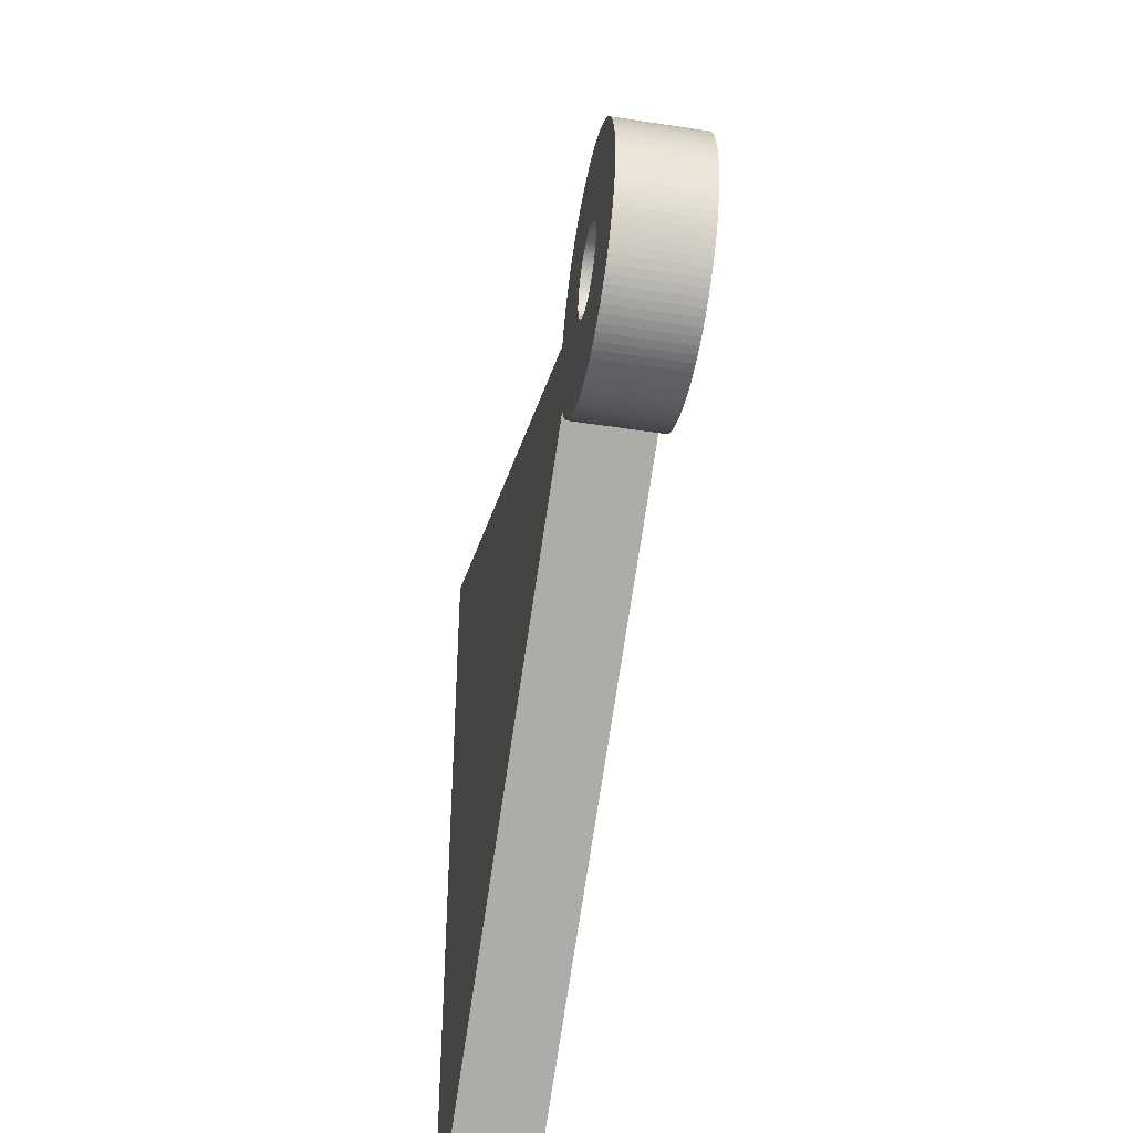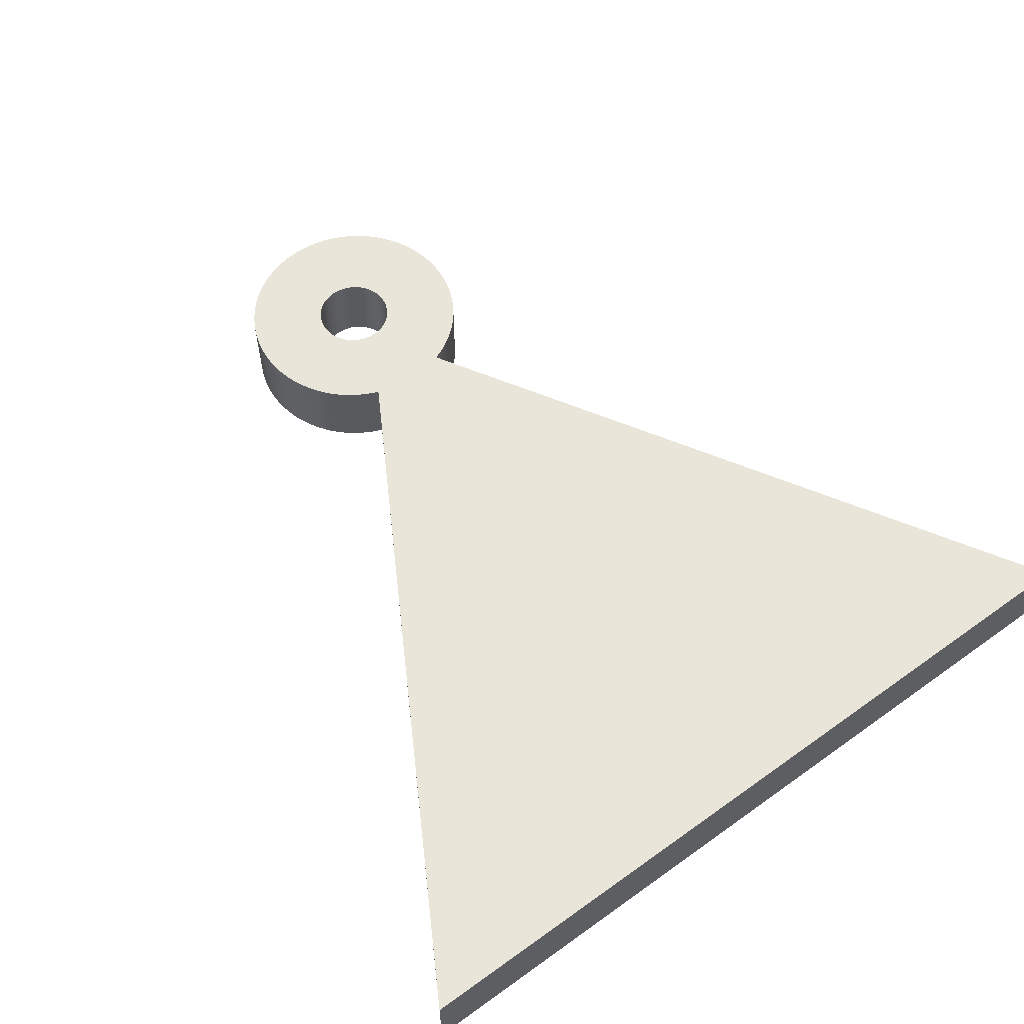
<metadata>
{"format":"obj","ext":"obj","renderer":"f3d","projection":"perspective","resolution":1024,"background":"white","views":[{"elev":-46.6,"azim":80.0,"up":"+Y"},{"elev":58.4,"azim":-126.6,"up":"+Z"}]}
</metadata>
<code>
v 15.53 11.09 2.5
v 15.46 11.16 3.5
v 15.53 11.09 3.5
v 15.46 11.16 2.5
v 14.04 11.43 2.5
v 13.95 11.39 3.5
v 14.04 11.43 3.5
v 13.95 11.39 2.5
v 13.14 10.64 2.5
v 13.19 10.72 3.5
v 13.19 10.72 2.5
v 13.14 10.64 3.5
v 15.86 10.64 3.5
v 15.81 10.72 2.5
v 15.81 10.72 3.5
v 15.86 10.64 2.5
v 15.14 11.36 2.5
v 15.05 11.39 3.5
v 15.14 11.36 3.5
v 15.05 11.39 2.5
v 13.41 11.03 2.5
v 13.47 11.09 3.5
v 13.47 11.09 2.5
v 13.41 11.03 3.5
v 14.31 11.49 2.5
v 14.22 11.47 3.5
v 14.31 11.49 3.5
v 14.22 11.47 2.5
v 15.89 9.448 3.5
v 15.93 9.536 2.5
v 15.93 9.536 3.5
v 15.89 9.448 2.5
v 13.47 8.907 2.5
v 13.41 8.973 3.5
v 13.41 8.973 2.5
v 13.47 8.907 3.5
v 15 10 2.5
v 16 10 2.5
v 16 9.906 2.5
v 15 9.969 2.5
v 15.99 9.812 2.5
v 16 10.09 2.5
v 15 9.937 2.5
v 15.97 9.719 2.5
v 15 10.03 2.5
v 14.99 9.906 2.5
v 15.95 9.627 2.5
v 15.99 10.19 2.5
v 14.98 9.876 2.5
v 15 10.06 2.5
v 14.98 9.845 2.5
v 15.97 10.28 2.5
v 14.96 9.816 2.5
v 15.86 9.361 2.5
v 14.99 10.09 2.5
v 14.95 9.787 2.5
v 15.81 9.277 2.5
v 15.95 10.37 2.5
v 14.94 9.759 2.5
v 15.77 9.196 2.5
v 14.98 10.12 2.5
v 14.92 9.732 2.5
v 15.71 9.118 2.5
v 15.93 10.46 2.5
v 14.9 9.706 2.5
v 15.66 9.044 2.5
v 14.98 10.15 2.5
v 14.89 9.681 2.5
v 15.59 8.973 2.5
v 15.89 10.55 2.5
v 14.86 9.658 2.5
v 15.53 8.907 2.5
v 14.96 10.18 2.5
v 14.84 9.636 2.5
v 15.46 8.844 2.5
v 14.82 9.615 2.5
v 15.38 8.786 2.5
v 14.95 10.21 2.5
v 14.79 9.595 2.5
v 15.3 8.734 2.5
v 14.77 9.578 2.5
v 15.22 8.686 2.5
v 14.94 10.24 2.5
v 14.74 9.562 2.5
v 15.14 8.643 2.5
v 15.77 10.8 2.5
v 14.71 9.548 2.5
v 15.05 8.605 2.5
v 14.92 10.27 2.5
v 15.71 10.88 2.5
v 14.68 9.535 2.5
v 14.96 8.573 2.5
v 14.65 9.524 2.5
v 14.87 8.547 2.5
v 14.62 9.516 2.5
v 14.78 8.527 2.5
v 14.59 9.509 2.5
v 14.69 8.512 2.5
v 14.56 9.504 2.5
v 14.59 8.503 2.5
v 14.53 9.501 2.5
v 14.5 8.5 2.5
v 14.5 9.5 2.5
v 14.47 9.501 2.5
v 14.41 8.503 2.5
v 14.44 9.504 2.5
v 14.31 8.512 2.5
v 14.41 9.509 2.5
v 14.22 8.527 2.5
v 14.38 9.516 2.5
v 14.13 8.547 2.5
v 14.35 9.524 2.5
v 14.04 8.573 2.5
v 14.32 9.535 2.5
v 13.95 8.605 2.5
v 14.29 9.548 2.5
v 13.86 8.643 2.5
v 14.26 9.562 2.5
v 13.78 8.686 2.5
v 14.23 9.578 2.5
v 13.7 8.734 2.5
v 14.21 9.595 2.5
v 13.62 8.786 2.5
v 14.18 9.615 2.5
v 13.54 8.844 2.5
v 14.16 9.636 2.5
v 14.14 9.658 2.5
v 14.11 9.681 2.5
v 13.34 9.044 2.5
v 14.1 9.706 2.5
v 13.29 9.118 2.5
v 14.08 9.732 2.5
v 14.9 10.29 2.5
v 15.66 10.96 2.5
v 14.89 10.32 2.5
v 15.59 11.03 2.5
v 14.86 10.34 2.5
v 14.84 10.36 2.5
v 14.82 10.39 2.5
v 15.38 11.21 2.5
v 14.79 10.4 2.5
v 15.3 11.27 2.5
v 14.77 10.42 2.5
v 15.22 11.31 2.5
v 14.74 10.44 2.5
v 14.71 10.45 2.5
v 14.68 10.46 2.5
v 14.96 11.43 2.5
v 14.65 10.48 2.5
v 14.87 11.45 2.5
v 14.62 10.48 2.5
v 14.78 11.47 2.5
v 14.59 10.49 2.5
v 14.69 11.49 2.5
v 14.56 10.5 2.5
v 14.59 11.5 2.5
v 14.53 10.5 2.5
v 14.5 10.5 2.5
v 14.5 11.5 2.5
v 14.47 10.5 2.5
v 14.41 11.5 2.5
v 14.44 10.5 2.5
v 14.41 10.49 2.5
v 14.38 10.48 2.5
v 14.13 11.45 2.5
v 14.35 10.48 2.5
v 14.32 10.46 2.5
v 14.29 10.45 2.5
v 13.86 11.36 2.5
v 14.26 10.44 2.5
v 13.78 11.31 2.5
v 14.23 10.42 2.5
v 13.7 11.27 2.5
v 14.21 10.4 2.5
v 13.62 11.21 2.5
v 14.18 10.39 2.5
v 13.54 11.16 2.5
v 14.16 10.36 2.5
v 14.14 10.34 2.5
v 14.11 10.32 2.5
v 13.34 10.96 2.5
v 14.1 10.29 2.5
v 13.29 10.88 2.5
v 14.08 10.27 2.5
v 13.23 10.8 2.5
v 14.06 10.24 2.5
v 14.05 10.21 2.5
v 14.04 10.18 2.5
v 13.09 10.52 2.5
v 14.02 10.15 2.5
v 14.02 10.12 2.5
v 14.01 10.09 2.5
v 14 10.06 2.5
v 14 10.03 2.5
v 14 10 2.5
v 13.23 9.196 2.5
v 14.06 9.759 2.5
v 13.19 9.277 2.5
v 14.05 9.787 2.5
v 13.14 9.361 2.5
v 14.04 9.816 2.5
v 13.11 9.448 2.5
v 13.09 9.477 2.5
v 14.02 9.845 2.5
v 14.02 9.876 2.5
v 14.01 9.906 2.5
v 14 9.937 2.5
v 14 9.969 2.5
v 13.11 10.55 2.5
v 5 4.804 2.5
v 5 15.2 2.5
v 15.99 10.19 3.5
v 15.97 10.28 3.5
v 15.95 10.37 3.5
v 15.93 10.46 3.5
v 15.71 10.88 3.5
v 15.66 10.96 3.5
v 15.77 10.8 3.5
v 15.3 11.27 3.5
v 15.38 11.21 3.5
v 14.5 11.5 3.5
v 14.59 11.5 3.5
v 15.22 11.31 3.5
v 14.69 11.49 3.5
v 14.96 11.43 3.5
v 14.78 11.47 3.5
v 14.87 11.45 3.5
v 13.34 10.96 3.5
v 13.29 10.88 3.5
v 14.41 11.5 3.5
v 13.7 11.27 3.5
v 13.78 11.31 3.5
v 13.62 11.21 3.5
v 13.86 11.36 3.5
v 16 10 3.5
v 16 10.09 3.5
v 14.59 8.503 3.5
v 14.5 8.5 3.5
v 15.46 8.844 3.5
v 15.38 8.786 3.5
v 15.22 8.686 3.5
v 15.14 8.643 3.5
v 13.23 9.196 3.5
v 13.29 9.118 3.5
v 15.89 10.55 3.5
v 15.59 11.03 3.5
v 13.11 10.55 3.5
v 13.09 10.52 3.5
v 15 10 3.5
v 15 10.03 3.5
v 16 9.906 3.5
v 15 10.06 3.5
v 15 9.969 3.5
v 14.99 10.09 3.5
v 15.99 9.812 3.5
v 14.98 10.12 3.5
v 15 9.937 3.5
v 14.98 10.15 3.5
v 15.97 9.719 3.5
v 14.96 10.18 3.5
v 14.99 9.906 3.5
v 14.95 10.21 3.5
v 15.95 9.627 3.5
v 14.94 10.24 3.5
v 14.98 9.876 3.5
v 14.92 10.27 3.5
v 14.9 10.29 3.5
v 14.98 9.845 3.5
v 14.89 10.32 3.5
v 14.86 10.34 3.5
v 14.96 9.816 3.5
v 14.84 10.36 3.5
v 15.86 9.361 3.5
v 14.82 10.39 3.5
v 14.95 9.787 3.5
v 14.79 10.4 3.5
v 15.81 9.277 3.5
v 14.77 10.42 3.5
v 14.94 9.759 3.5
v 14.74 10.44 3.5
v 15.77 9.196 3.5
v 14.71 10.45 3.5
v 14.92 9.732 3.5
v 15.71 9.118 3.5
v 14.68 10.46 3.5
v 14.65 10.48 3.5
v 14.62 10.48 3.5
v 14.59 10.49 3.5
v 14.56 10.5 3.5
v 14.53 10.5 3.5
v 14.5 10.5 3.5
v 14.47 10.5 3.5
v 14.44 10.5 3.5
v 14.41 10.49 3.5
v 14.38 10.48 3.5
v 14.13 11.45 3.5
v 14.35 10.48 3.5
v 14.32 10.46 3.5
v 14.29 10.45 3.5
v 14.26 10.44 3.5
v 14.23 10.42 3.5
v 14.21 10.4 3.5
v 14.18 10.39 3.5
v 13.54 11.16 3.5
v 14.16 10.36 3.5
v 14.14 10.34 3.5
v 14.11 10.32 3.5
v 14.1 10.29 3.5
v 14.08 10.27 3.5
v 14.9 9.706 3.5
v 15.66 9.044 3.5
v 14.89 9.681 3.5
v 15.59 8.973 3.5
v 14.86 9.658 3.5
v 15.53 8.907 3.5
v 14.84 9.636 3.5
v 14.82 9.615 3.5
v 14.79 9.595 3.5
v 15.3 8.734 3.5
v 14.77 9.578 3.5
v 14.74 9.562 3.5
v 14.71 9.548 3.5
v 15.05 8.605 3.5
v 14.68 9.535 3.5
v 14.96 8.573 3.5
v 14.65 9.524 3.5
v 14.87 8.547 3.5
v 14.62 9.516 3.5
v 14.78 8.527 3.5
v 14.59 9.509 3.5
v 14.69 8.512 3.5
v 14.56 9.504 3.5
v 14.53 9.501 3.5
v 14.5 9.5 3.5
v 14.47 9.501 3.5
v 14.41 8.503 3.5
v 14.44 9.504 3.5
v 14.31 8.512 3.5
v 14.41 9.509 3.5
v 14.22 8.527 3.5
v 14.38 9.516 3.5
v 14.13 8.547 3.5
v 14.35 9.524 3.5
v 14.04 8.573 3.5
v 14.32 9.535 3.5
v 13.95 8.605 3.5
v 14.29 9.548 3.5
v 13.86 8.643 3.5
v 14.26 9.562 3.5
v 13.78 8.686 3.5
v 14.23 9.578 3.5
v 13.7 8.734 3.5
v 14.21 9.595 3.5
v 13.62 8.786 3.5
v 14.18 9.615 3.5
v 13.54 8.844 3.5
v 14.16 9.636 3.5
v 14.14 9.658 3.5
v 14.11 9.681 3.5
v 13.34 9.044 3.5
v 14.1 9.706 3.5
v 14.08 9.732 3.5
v 14.06 9.759 3.5
v 13.19 9.277 3.5
v 14.05 9.787 3.5
v 13.14 9.361 3.5
v 14.04 9.816 3.5
v 13.09 9.477 3.5
v 14.02 9.845 3.5
v 14.02 9.876 3.5
v 14.01 9.906 3.5
v 14 9.937 3.5
v 14 9.969 3.5
v 14 10 3.5
v 13.23 10.8 3.5
v 14.06 10.24 3.5
v 14.05 10.21 3.5
v 14.04 10.18 3.5
v 14.02 10.15 3.5
v 14.02 10.12 3.5
v 14.01 10.09 3.5
v 14 10.06 3.5
v 14 10.03 3.5
v 13.11 9.448 3.5
v 5 15.2 3.5
v 5 4.804 3.5
g obj_31445826
f 1 2 3
f 2 1 4
f 5 6 7
f 6 5 8
f 9 10 11
f 10 9 12
f 13 14 15
f 14 13 16
f 17 18 19
f 18 17 20
f 21 22 23
f 22 21 24
f 25 26 27
f 26 25 28
f 29 30 31
f 30 29 32
f 33 34 35
f 34 33 36
f 37 38 39
f 40 39 41
f 38 37 42
f 43 41 44
f 45 42 37
f 46 44 47
f 42 45 48
f 49 47 30
f 50 48 45
f 51 30 32
f 48 50 52
f 53 32 54
f 55 52 50
f 56 54 57
f 52 55 58
f 59 57 60
f 61 58 55
f 62 60 63
f 58 61 64
f 65 63 66
f 67 64 61
f 68 66 69
f 64 67 70
f 71 69 72
f 73 70 67
f 74 72 75
f 70 73 16
f 76 75 77
f 78 16 73
f 79 77 80
f 16 78 14
f 81 80 82
f 83 14 78
f 84 82 85
f 14 83 86
f 87 85 88
f 89 86 83
f 86 89 90
f 39 40 37
f 41 43 40
f 44 46 43
f 47 49 46
f 30 51 49
f 32 53 51
f 91 88 92
f 54 56 53
f 57 59 56
f 60 62 59
f 63 65 62
f 66 68 65
f 93 92 94
f 69 71 68
f 72 74 71
f 75 76 74
f 77 79 76
f 95 94 96
f 80 81 79
f 82 84 81
f 85 87 84
f 97 96 98
f 88 91 87
f 92 93 91
f 94 95 93
f 99 98 100
f 96 97 95
f 98 99 97
f 100 101 99
f 102 101 100
f 102 103 101
f 102 104 103
f 105 104 102
f 104 105 106
f 107 106 105
f 106 107 108
f 109 108 107
f 108 109 110
f 111 110 109
f 110 111 112
f 113 112 111
f 112 113 114
f 115 114 113
f 114 115 116
f 117 116 115
f 116 117 118
f 119 118 117
f 118 119 120
f 121 120 119
f 120 121 122
f 123 122 121
f 122 123 124
f 125 124 123
f 124 125 126
f 33 126 125
f 126 33 127
f 35 127 33
f 127 35 128
f 129 128 35
f 128 129 130
f 131 130 129
f 130 131 132
f 133 90 89
f 90 133 134
f 135 134 133
f 134 135 136
f 137 136 135
f 136 137 1
f 138 1 137
f 1 138 4
f 139 4 138
f 4 139 140
f 141 140 139
f 140 141 142
f 143 142 141
f 142 143 144
f 145 144 143
f 144 145 17
f 146 17 145
f 17 146 20
f 147 20 146
f 20 147 148
f 149 148 147
f 148 149 150
f 151 150 149
f 150 151 152
f 153 152 151
f 152 153 154
f 155 154 153
f 154 155 156
f 157 156 155
f 158 156 157
f 158 159 156
f 160 159 158
f 161 160 162
f 25 162 163
f 160 161 159
f 28 163 164
f 165 164 166
f 5 166 167
f 162 25 161
f 8 167 168
f 169 168 170
f 171 170 172
f 163 28 25
f 173 172 174
f 175 174 176
f 177 176 178
f 23 178 179
f 164 165 28
f 21 179 180
f 181 180 182
f 183 182 184
f 185 184 186
f 11 186 187
f 166 5 165
f 9 187 188
f 189 188 190
f 189 190 191
f 189 191 192
f 189 192 193
f 189 193 194
f 189 194 195
f 196 132 131
f 167 8 5
f 132 196 197
f 168 169 8
f 198 197 196
f 170 171 169
f 197 198 199
f 172 173 171
f 200 199 198
f 174 175 173
f 199 200 201
f 176 177 175
f 202 201 200
f 178 23 177
f 203 201 202
f 179 21 23
f 201 203 204
f 180 181 21
f 204 203 205
f 182 183 181
f 205 203 206
f 184 185 183
f 206 203 207
f 186 11 185
f 207 203 208
f 187 9 11
f 208 203 195
f 189 195 203
f 188 189 209
f 188 209 9
f 210 189 203
f 189 210 211
f 212 52 213
f 52 212 48
f 213 58 214
f 58 213 52
f 214 64 215
f 64 214 58
f 216 134 217
f 134 216 90
f 218 90 216
f 90 218 86
f 140 219 220
f 219 140 142
f 156 221 222
f 221 156 159
f 142 223 219
f 223 142 144
f 154 222 224
f 222 154 156
f 20 225 18
f 225 20 148
f 150 226 227
f 226 150 152
f 183 228 181
f 228 183 229
f 159 230 221
f 230 159 161
f 171 231 232
f 231 171 173
f 173 233 231
f 233 173 175
f 169 232 234
f 232 169 171
f 235 42 236
f 42 235 38
f 102 237 238
f 237 102 100
f 77 239 240
f 239 77 75
f 85 241 242
f 241 85 82
f 131 243 196
f 243 131 244
f 236 48 212
f 48 236 42
f 245 16 13
f 16 245 70
f 215 70 245
f 70 215 64
f 15 86 218
f 86 15 14
f 217 136 246
f 136 217 134
f 246 1 3
f 1 246 136
f 4 220 2
f 220 4 140
f 144 19 223
f 19 144 17
f 152 224 226
f 224 152 154
f 148 227 225
f 227 148 150
f 189 247 209
f 247 189 248
f 209 12 9
f 12 209 247
f 249 235 236
f 250 236 212
f 235 249 251
f 252 212 213
f 253 251 249
f 254 213 214
f 251 253 255
f 256 214 215
f 257 255 253
f 258 215 245
f 255 257 259
f 260 245 13
f 261 259 257
f 262 13 15
f 259 261 263
f 264 15 218
f 265 263 261
f 266 218 216
f 263 265 31
f 267 216 217
f 268 31 265
f 269 217 246
f 31 268 29
f 270 246 3
f 271 29 268
f 272 3 2
f 29 271 273
f 274 2 220
f 275 273 271
f 276 220 219
f 273 275 277
f 278 219 223
f 279 277 275
f 280 223 19
f 277 279 281
f 282 19 18
f 283 281 279
f 281 283 284
f 236 250 249
f 212 252 250
f 213 254 252
f 214 256 254
f 215 258 256
f 245 260 258
f 285 18 225
f 13 262 260
f 15 264 262
f 218 266 264
f 216 267 266
f 217 269 267
f 286 225 227
f 246 270 269
f 3 272 270
f 2 274 272
f 220 276 274
f 287 227 226
f 219 278 276
f 223 280 278
f 19 282 280
f 288 226 224
f 18 285 282
f 225 286 285
f 227 287 286
f 289 224 222
f 226 288 287
f 224 289 288
f 222 290 289
f 221 290 222
f 221 291 290
f 221 292 291
f 230 292 221
f 292 230 293
f 27 293 230
f 293 27 294
f 26 294 27
f 294 26 295
f 296 295 26
f 295 296 297
f 7 297 296
f 297 7 298
f 6 298 7
f 298 6 299
f 234 299 6
f 299 234 300
f 232 300 234
f 300 232 301
f 231 301 232
f 301 231 302
f 233 302 231
f 302 233 303
f 304 303 233
f 303 304 305
f 22 305 304
f 305 22 306
f 24 306 22
f 306 24 307
f 228 307 24
f 307 228 308
f 229 308 228
f 308 229 309
f 310 284 283
f 284 310 311
f 312 311 310
f 311 312 313
f 314 313 312
f 313 314 315
f 316 315 314
f 315 316 239
f 317 239 316
f 239 317 240
f 318 240 317
f 240 318 319
f 320 319 318
f 319 320 241
f 321 241 320
f 241 321 242
f 322 242 321
f 242 322 323
f 324 323 322
f 323 324 325
f 326 325 324
f 325 326 327
f 328 327 326
f 327 328 329
f 330 329 328
f 329 330 331
f 332 331 330
f 331 332 237
f 333 237 332
f 334 237 333
f 334 238 237
f 335 238 334
f 336 335 337
f 338 337 339
f 335 336 238
f 340 339 341
f 342 341 343
f 344 343 345
f 337 338 336
f 346 345 347
f 348 347 349
f 350 349 351
f 339 340 338
f 352 351 353
f 354 353 355
f 356 355 357
f 36 357 358
f 341 342 340
f 34 358 359
f 360 359 361
f 244 361 362
f 243 362 363
f 364 363 365
f 343 344 342
f 366 365 367
f 368 367 369
f 368 369 370
f 368 370 371
f 368 371 372
f 368 372 373
f 368 373 374
f 375 309 229
f 345 346 344
f 309 375 376
f 347 348 346
f 10 376 375
f 349 350 348
f 376 10 377
f 351 352 350
f 12 377 10
f 353 354 352
f 377 12 378
f 355 356 354
f 247 378 12
f 357 36 356
f 248 378 247
f 358 34 36
f 378 248 379
f 359 360 34
f 379 248 380
f 361 244 360
f 380 248 381
f 362 243 244
f 381 248 382
f 363 364 243
f 382 248 383
f 365 366 364
f 383 248 374
f 368 374 248
f 367 368 384
f 367 384 366
f 385 368 248
f 368 385 386
f 11 375 185
f 375 11 10
f 181 24 21
f 24 181 228
f 165 7 296
f 7 165 5
f 8 234 6
f 234 8 169
f 175 304 233
f 304 175 177
f 177 22 304
f 22 177 23
f 251 38 235
f 38 251 39
f 259 41 255
f 41 259 44
f 281 57 277
f 57 281 60
f 284 60 281
f 60 284 63
f 100 331 237
f 331 100 98
f 94 325 327
f 325 94 92
f 92 323 325
f 323 92 88
f 96 327 329
f 327 96 94
f 75 315 239
f 315 75 72
f 82 319 241
f 319 82 80
f 80 240 319
f 240 80 77
f 117 346 348
f 346 117 115
f 105 238 336
f 238 105 102
f 109 338 340
f 338 109 107
f 107 336 338
f 336 107 105
f 113 342 344
f 342 113 111
f 121 350 352
f 350 121 119
f 123 352 354
f 352 123 121
f 119 348 350
f 348 119 117
f 125 354 356
f 354 125 123
f 202 368 203
f 368 202 384
f 196 364 198
f 364 196 243
f 200 384 202
f 384 200 366
f 129 244 131
f 244 129 360
f 185 229 183
f 229 185 375
f 28 296 26
f 296 28 165
f 161 27 230
f 27 161 25
f 255 39 251
f 39 255 41
f 31 47 263
f 47 31 30
f 277 54 273
f 54 277 57
f 98 329 331
f 329 98 96
f 88 242 323
f 242 88 85
f 315 69 313
f 69 315 72
f 115 344 346
f 344 115 113
f 111 340 342
f 340 111 109
f 33 356 36
f 356 33 125
f 198 366 200
f 366 198 364
f 35 360 129
f 360 35 34
f 263 44 259
f 44 263 47
f 311 63 284
f 63 311 66
f 313 66 311
f 66 313 69
f 273 32 29
f 32 273 54
f 139 272 274
f 272 139 138
f 167 297 298
f 297 167 166
f 378 187 377
f 187 378 188
f 73 262 78
f 262 73 260
f 78 264 83
f 264 78 262
f 147 282 285
f 282 147 146
f 306 178 305
f 178 306 179
f 163 293 294
f 293 163 162
f 71 312 68
f 312 71 314
f 357 127 358
f 127 357 126
f 367 204 369
f 204 367 201
f 50 254 55
f 254 50 252
f 55 256 61
f 256 55 254
f 89 267 133
f 267 89 266
f 137 272 138
f 272 137 270
f 143 276 278
f 276 143 141
f 158 290 291
f 290 158 157
f 145 278 280
f 278 145 143
f 157 289 290
f 289 157 155
f 153 287 288
f 287 153 151
f 374 194 383
f 194 374 195
f 383 193 382
f 193 383 194
f 381 191 380
f 191 381 192
f 308 180 307
f 180 308 182
f 164 294 295
f 294 164 163
f 160 291 292
f 291 160 158
f 172 300 301
f 300 172 170
f 174 301 302
f 301 174 172
f 170 299 300
f 299 170 168
f 37 250 45
f 250 37 249
f 101 334 333
f 334 101 103
f 95 330 328
f 330 95 97
f 62 279 59
f 279 62 283
f 122 355 353
f 355 122 124
f 373 195 374
f 195 373 208
f 370 206 371
f 206 370 205
f 372 208 373
f 208 372 207
f 361 132 362
f 132 361 130
f 359 130 361
f 130 359 128
f 67 260 73
f 260 67 258
f 61 258 67
f 258 61 256
f 135 270 137
f 270 135 269
f 133 269 135
f 269 133 267
f 141 274 276
f 274 141 139
f 146 280 282
f 280 146 145
f 151 286 287
f 286 151 149
f 149 285 286
f 285 149 147
f 380 190 379
f 190 380 191
f 379 188 378
f 188 379 190
f 376 184 309
f 184 376 186
f 309 182 308
f 182 309 184
f 377 186 376
f 186 377 187
f 166 295 297
f 295 166 164
f 168 298 299
f 298 168 167
f 176 302 303
f 302 176 174
f 178 303 305
f 303 178 176
f 53 268 51
f 268 53 271
f 49 261 46
f 261 49 265
f 99 333 332
f 333 99 101
f 93 328 326
f 328 93 95
f 74 317 316
f 317 74 76
f 76 318 317
f 318 76 79
f 74 314 71
f 314 74 316
f 81 321 320
f 321 81 84
f 79 320 318
f 320 79 81
f 87 324 322
f 324 87 91
f 59 275 56
f 275 59 279
f 65 283 62
f 283 65 310
f 108 341 339
f 341 108 110
f 112 345 343
f 345 112 114
f 103 335 334
f 335 103 104
f 106 339 337
f 339 106 108
f 104 337 335
f 337 104 106
f 110 343 341
f 343 110 112
f 116 349 347
f 349 116 118
f 120 353 351
f 353 120 122
f 118 351 349
f 351 118 120
f 124 357 355
f 357 124 126
f 369 205 370
f 205 369 204
f 365 201 367
f 201 365 199
f 362 197 363
f 197 362 132
f 363 199 365
f 199 363 197
f 45 252 50
f 252 45 250
f 83 266 89
f 266 83 264
f 155 288 289
f 288 155 153
f 382 192 381
f 192 382 193
f 307 179 306
f 179 307 180
f 162 292 293
f 292 162 160
f 43 253 40
f 253 43 257
f 46 257 43
f 257 46 261
f 40 249 37
f 249 40 253
f 51 265 49
f 265 51 268
f 97 332 330
f 332 97 99
f 91 326 324
f 326 91 93
f 84 322 321
f 322 84 87
f 56 271 53
f 271 56 275
f 68 310 65
f 310 68 312
f 114 347 345
f 347 114 116
f 371 207 372
f 207 371 206
f 358 128 359
f 128 358 127
f 210 385 211
f 385 210 386
f 189 385 248
f 385 189 211
f 210 368 386
f 368 210 203

</code>
